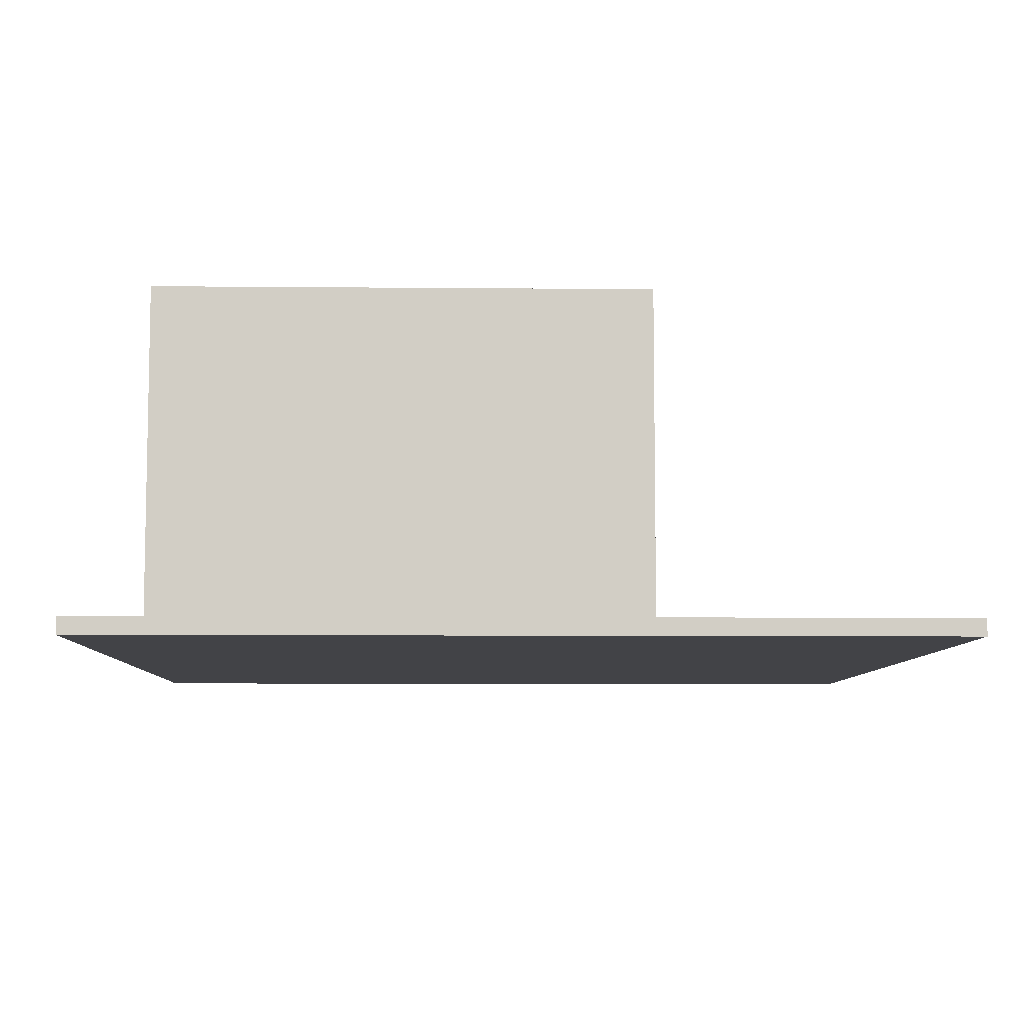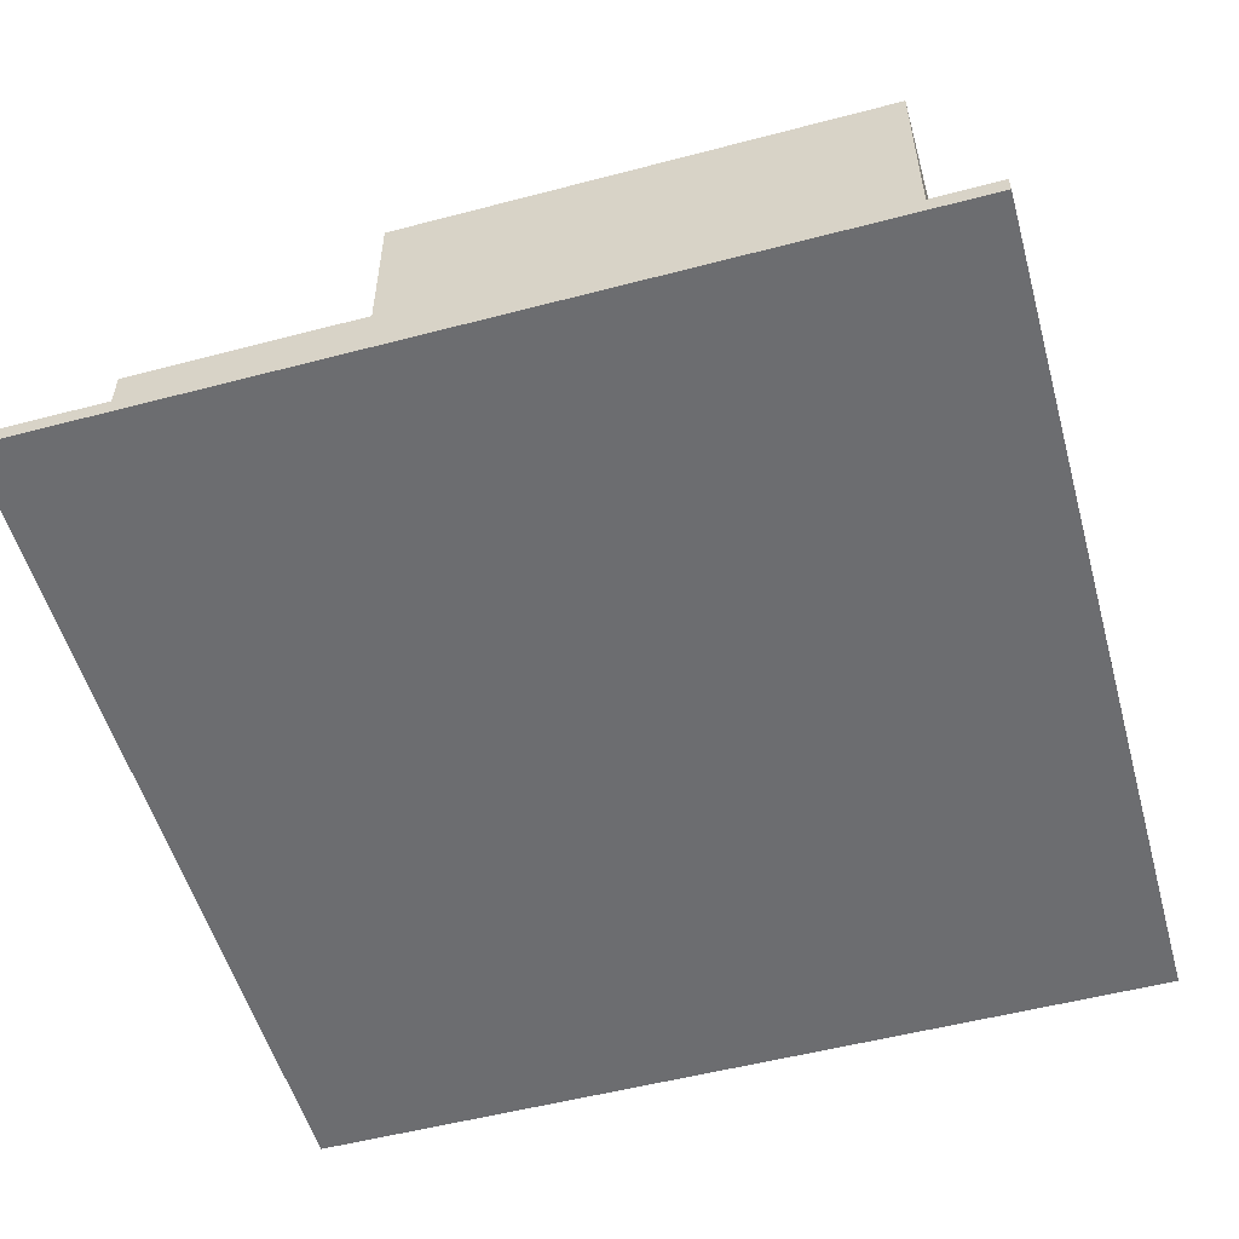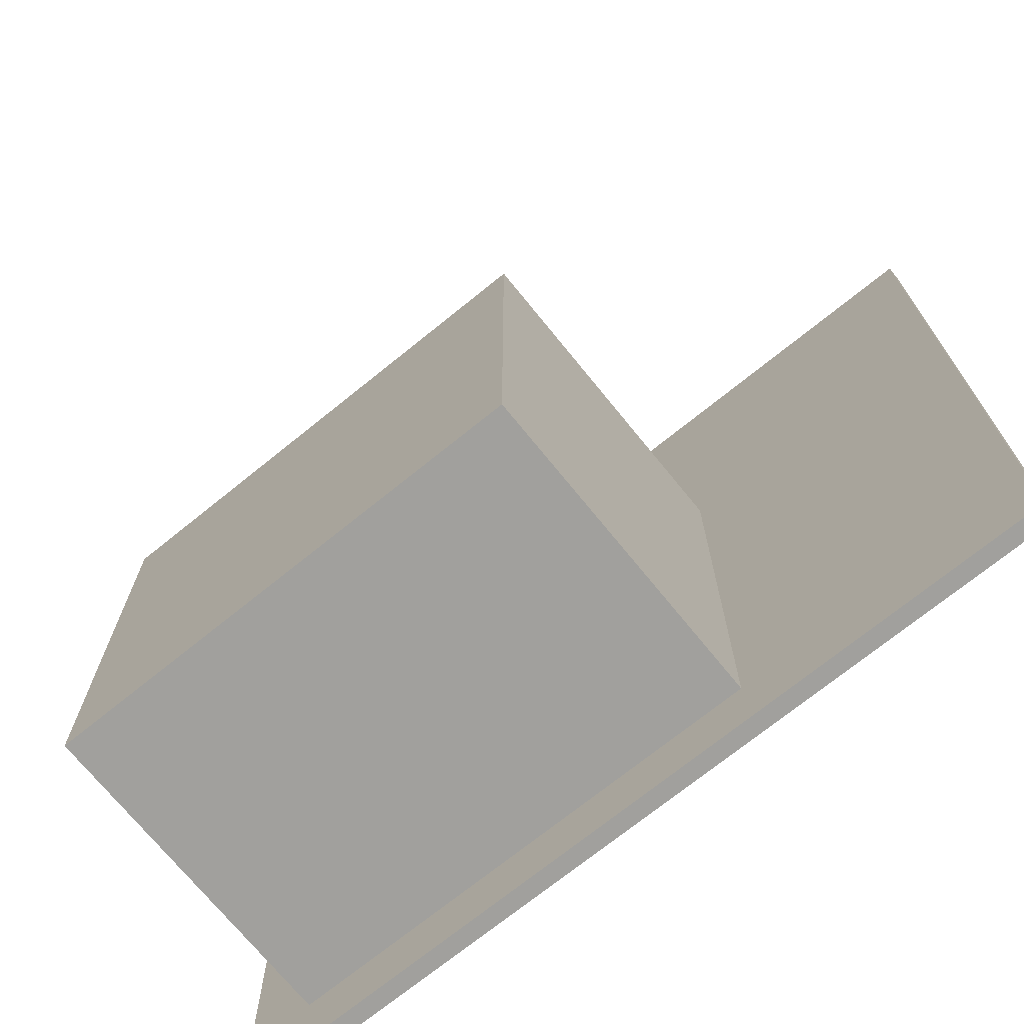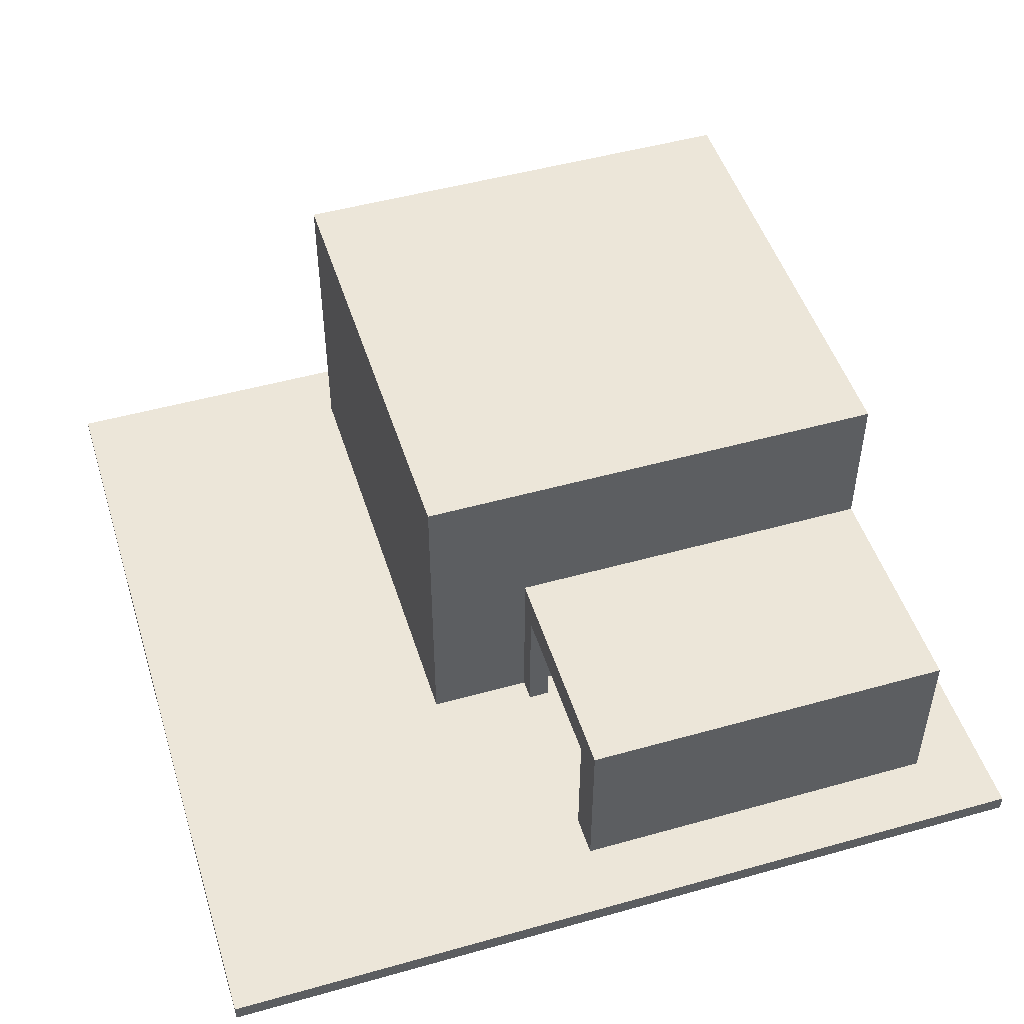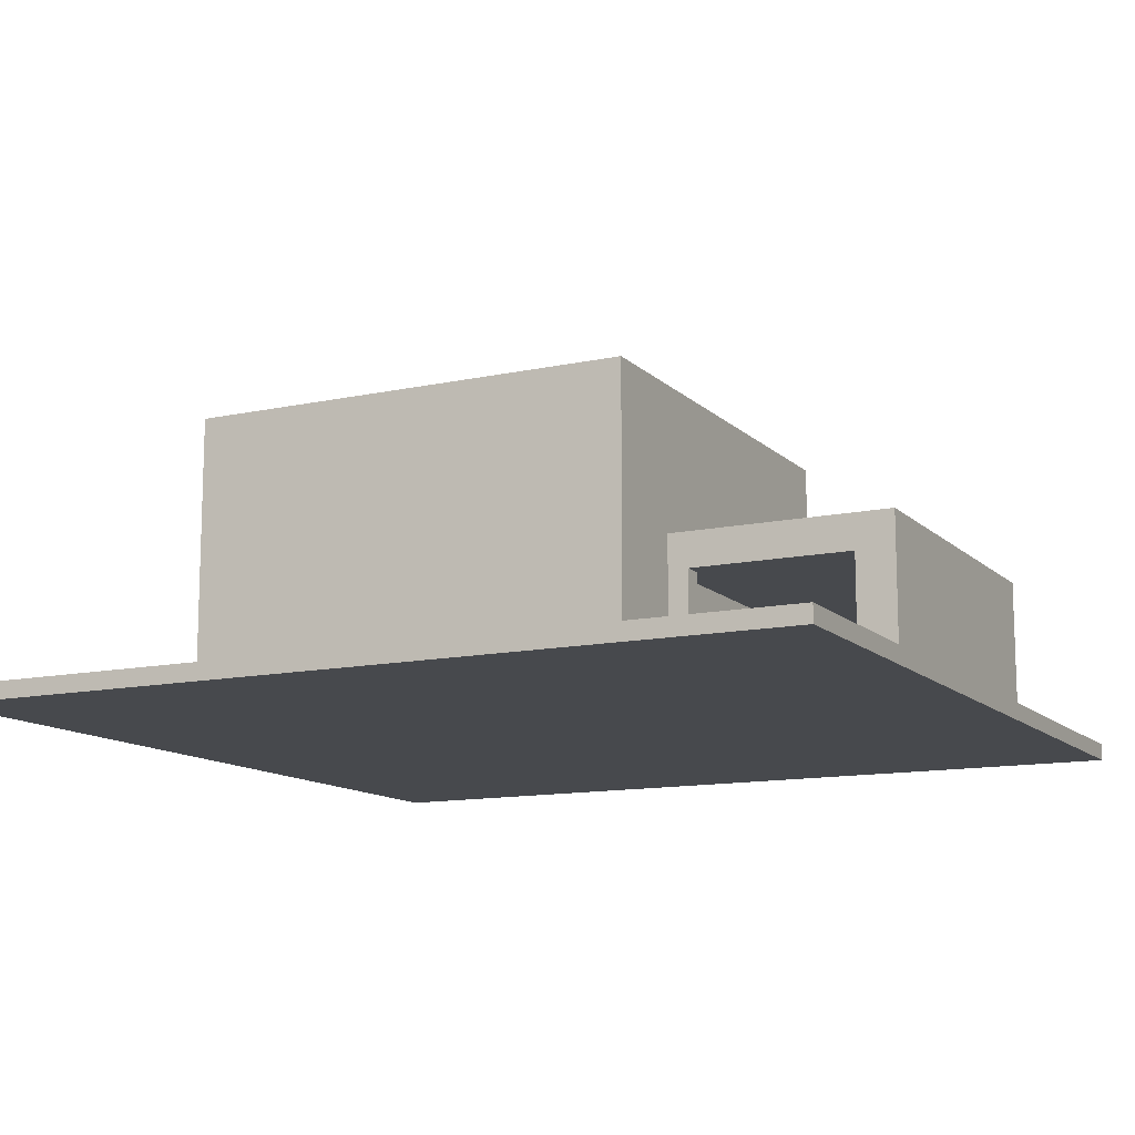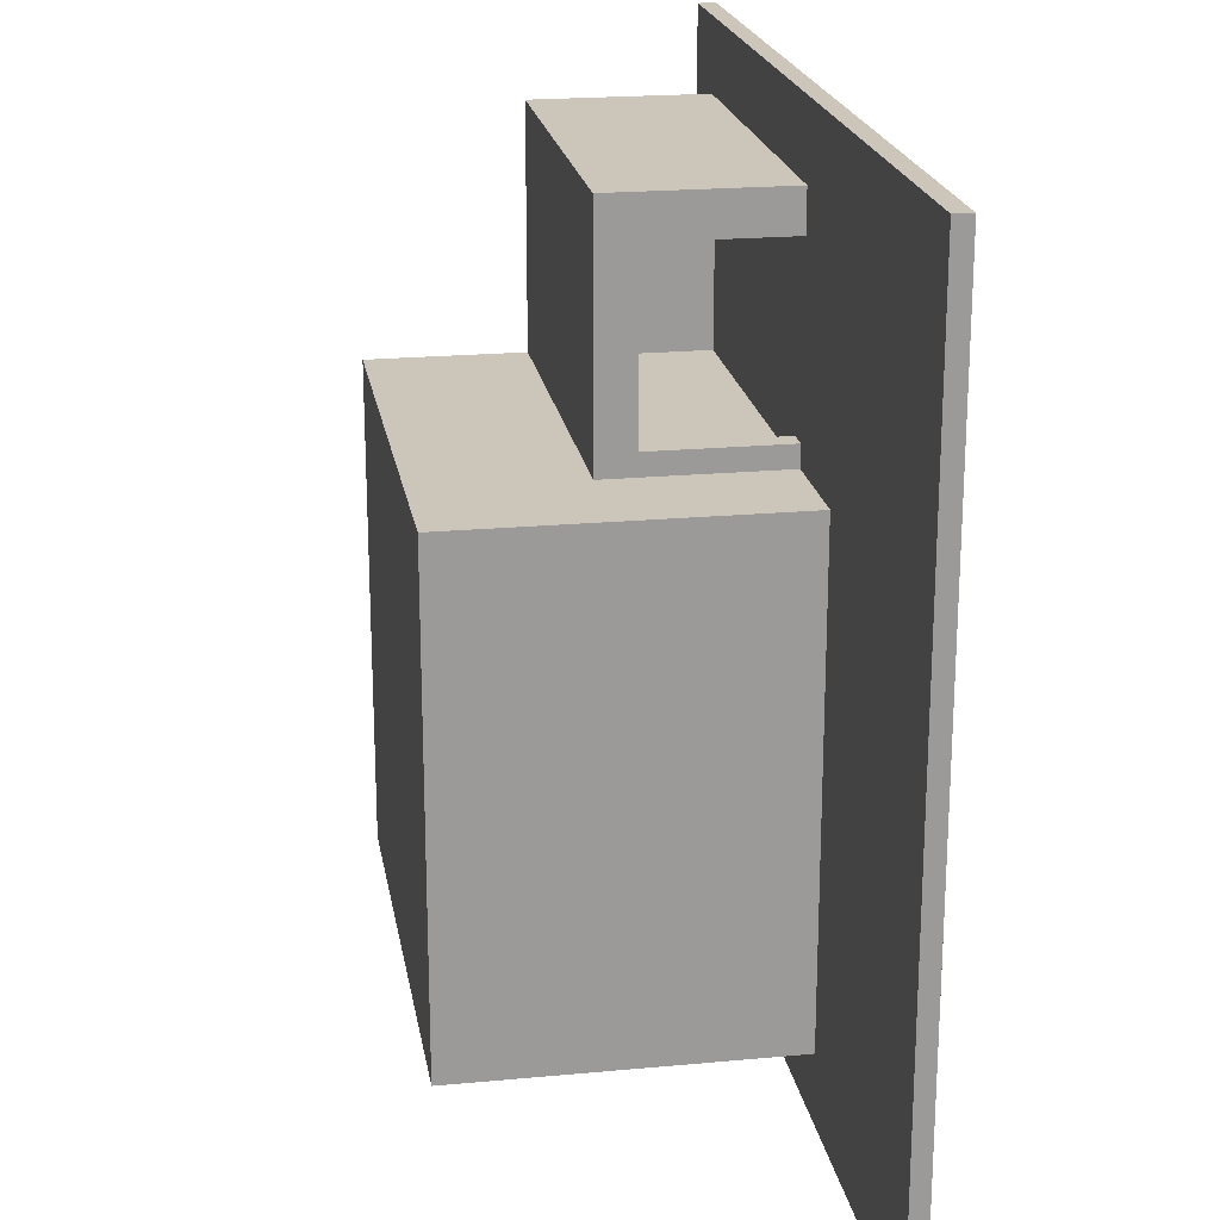
<metadata>
{"format":"obj","ext":"obj","renderer":"f3d","projection":"perspective","resolution":1024,"background":"white","views":[{"elev":-7.5,"azim":178.5,"up":"+Y"},{"elev":-54.0,"azim":105.6,"up":"+Y"},{"elev":-71.7,"azim":-141.0,"up":"+Z"},{"elev":49.0,"azim":-17.3,"up":"+Y"},{"elev":-12.4,"azim":-63.1,"up":"+Y"},{"elev":20.9,"azim":-99.5,"up":"+Z"}]}
</metadata>
<code>
o Plane
v 4.725 0.2 6.43
v 4.725 1.766 6.685
v 9.181 0.2 6.389
v 9.181 2.2 6.43
v 4.725 0.2 9.177
v 4.725 1.766 8.881
v 9.181 0.2 9.177
v 9.181 2.2 9.177
v 9.181 0.2 0.7705
v 4.725 0.2 0.7705
v 4.725 2.2 0.7705
v 9.181 2.2 0.7705
v 3.508 0.2 6.43
v 3.508 2.2 6.43
v 3.508 0.2 0.7705
v 3.508 2.2 0.7705
v 4.725 3.991 6.43
v 9.181 3.991 6.43
v 4.725 3.991 0.7705
v 9.181 3.991 0.7705
v 3.508 3.991 6.43
v 3.508 3.991 0.7705
v 4.725 2.2 6.43
v 4.725 0.2 6.685
v 4.725 2.2 9.177
v 8.934 0.2 6.685
v 4.725 0.2 8.881
v 8.934 0.2 8.881
v 8.934 1.766 6.685
v 8.934 1.766 8.881
v 4.972 1.766 6.685
v 4.972 1.766 8.881
v 4.972 0.2 8.881
v 4.972 0.2 6.685
v 8.934 0.2 6.43
v 8.934 1.766 6.43
v 4.972 1.766 6.43
v 4.972 0.2 6.43
v 4.725 1.766 8.7
v 4.725 0.2 8.7
v 4.972 1.766 8.7
v 4.972 0.2 8.7
f 3 12 4
f 4 7 3
f 8 5 7
f 31 30 32
f 4 25 8
f 11 9 10
f 11 20 12
f 23 21 14
f 14 15 13
f 23 13 1
f 10 16 11
f 19 21 17
f 18 19 17
f 12 18 4
f 16 19 11
f 4 17 23
f 14 22 16
f 2 1 24
f 6 5 25
f 30 26 28
f 6 23 2
f 32 28 33
f 29 35 26
f 24 31 2
f 27 42 33
f 2 32 6
f 38 36 37
f 34 37 31
f 31 36 29
f 39 42 40
f 6 40 27
f 32 39 6
f 33 41 32
f 3 9 12
f 4 8 7
f 8 25 5
f 31 29 30
f 4 23 25
f 11 12 9
f 11 19 20
f 23 17 21
f 14 16 15
f 23 14 13
f 10 15 16
f 19 22 21
f 18 20 19
f 12 20 18
f 16 22 19
f 4 18 17
f 14 21 22
f 2 23 1
f 6 27 5
f 30 29 26
f 6 25 23
f 32 30 28
f 29 36 35
f 24 34 31
f 27 40 42
f 2 31 32
f 38 35 36
f 34 38 37
f 31 37 36
f 39 41 42
f 6 39 40
f 32 41 39
f 33 42 41
o Plane.002
v 2e-05 0 5e-06
v 2e-05 0.2 5e-06
v 10 0 5e-06
v 10 0.2 5e-06
v 2e-05 0 10
v 2e-05 0.2 10
v 10 0 10
v 10 0.2 10
f 44 45 43
f 46 49 45
f 50 47 49
f 48 43 47
f 49 43 45
f 46 48 50
f 44 46 45
f 46 50 49
f 50 48 47
f 48 44 43
f 49 47 43
f 46 44 48

</code>
